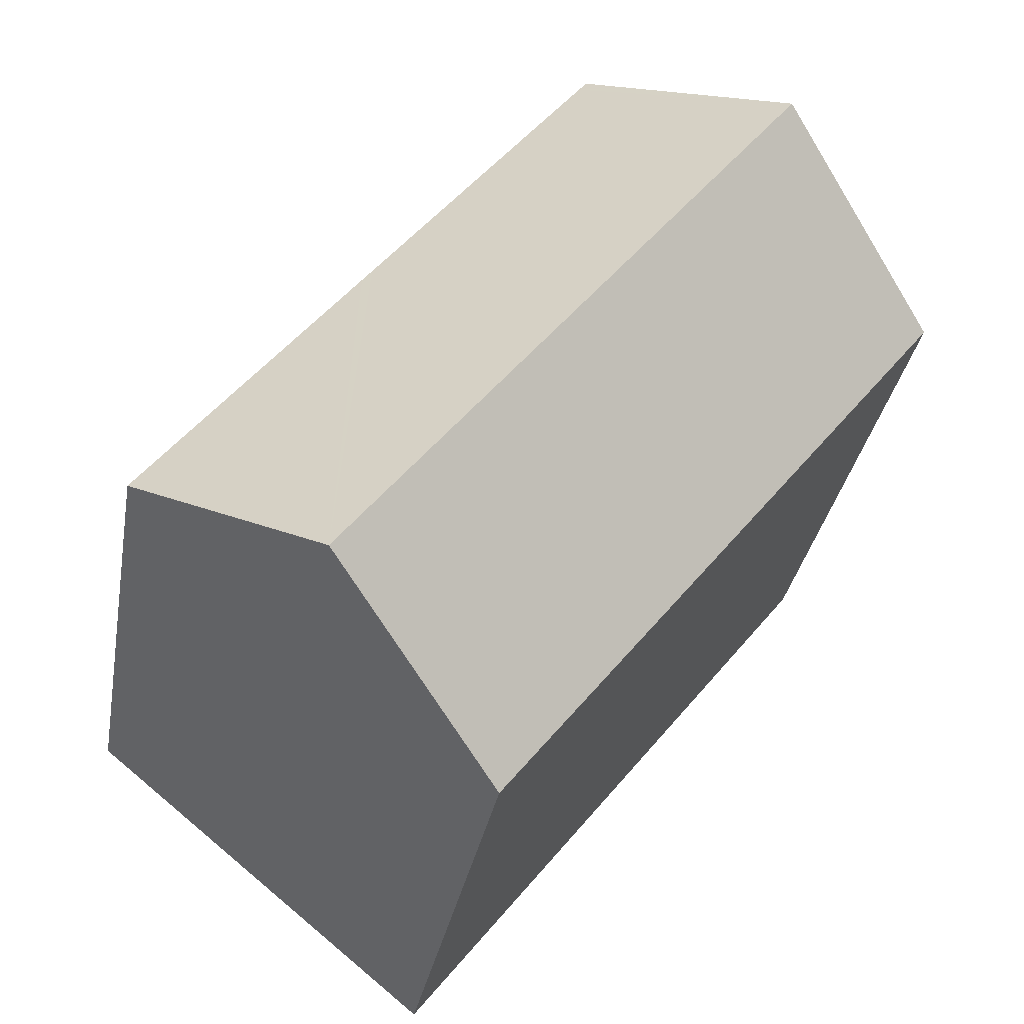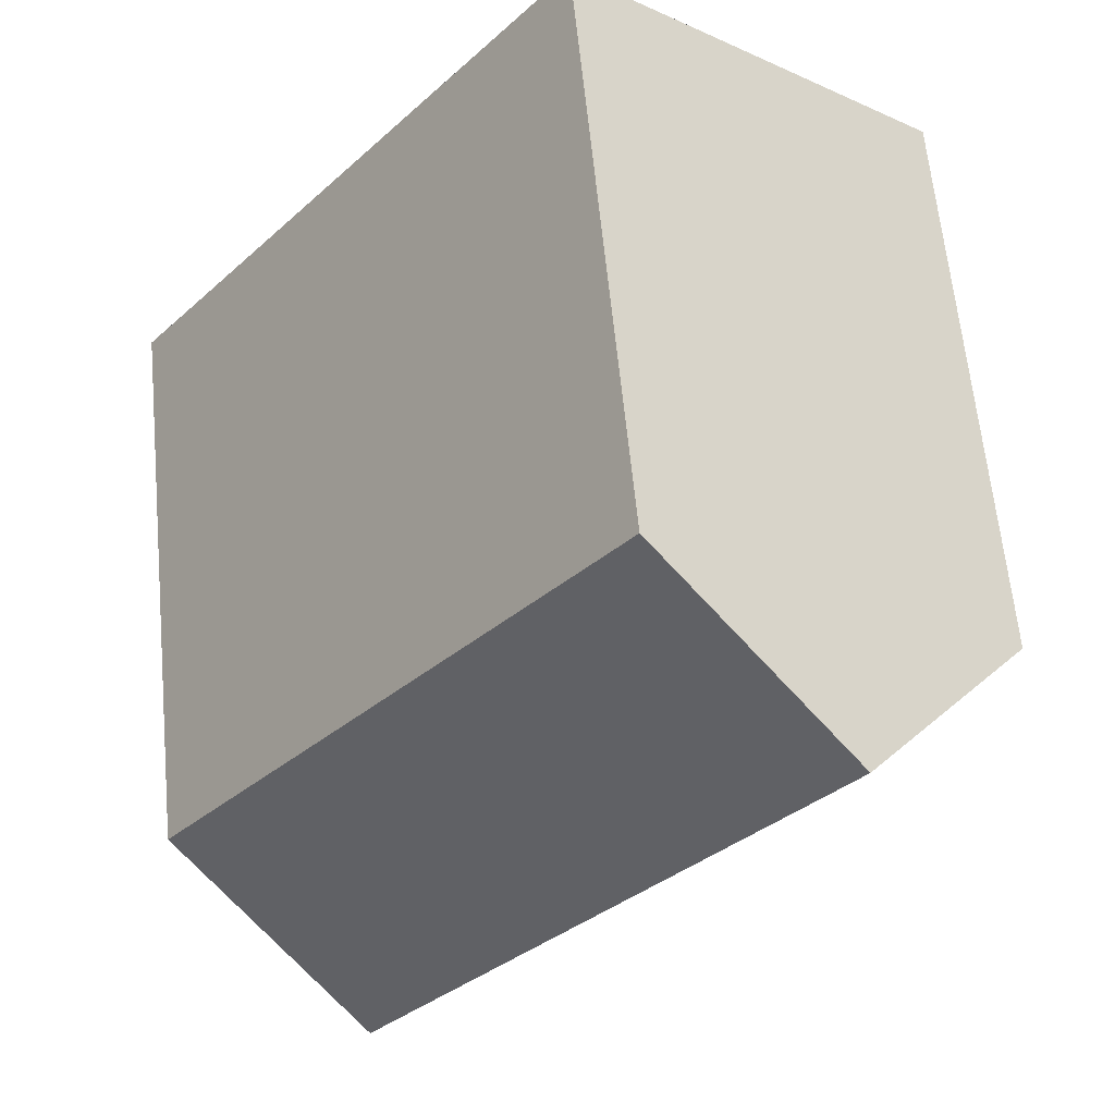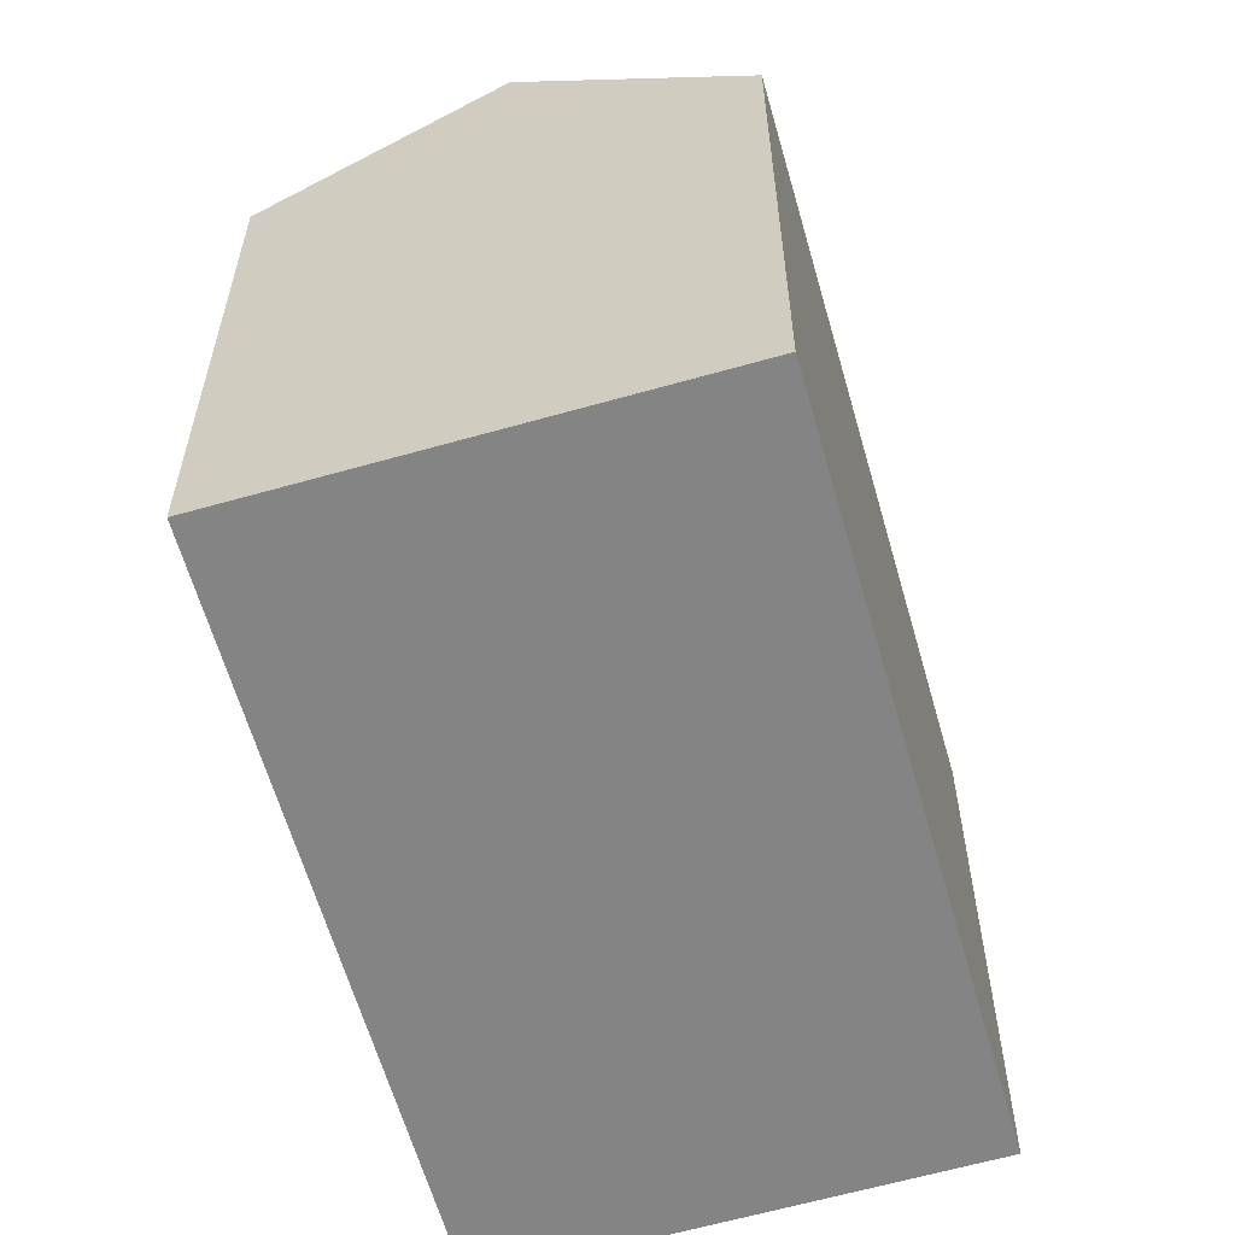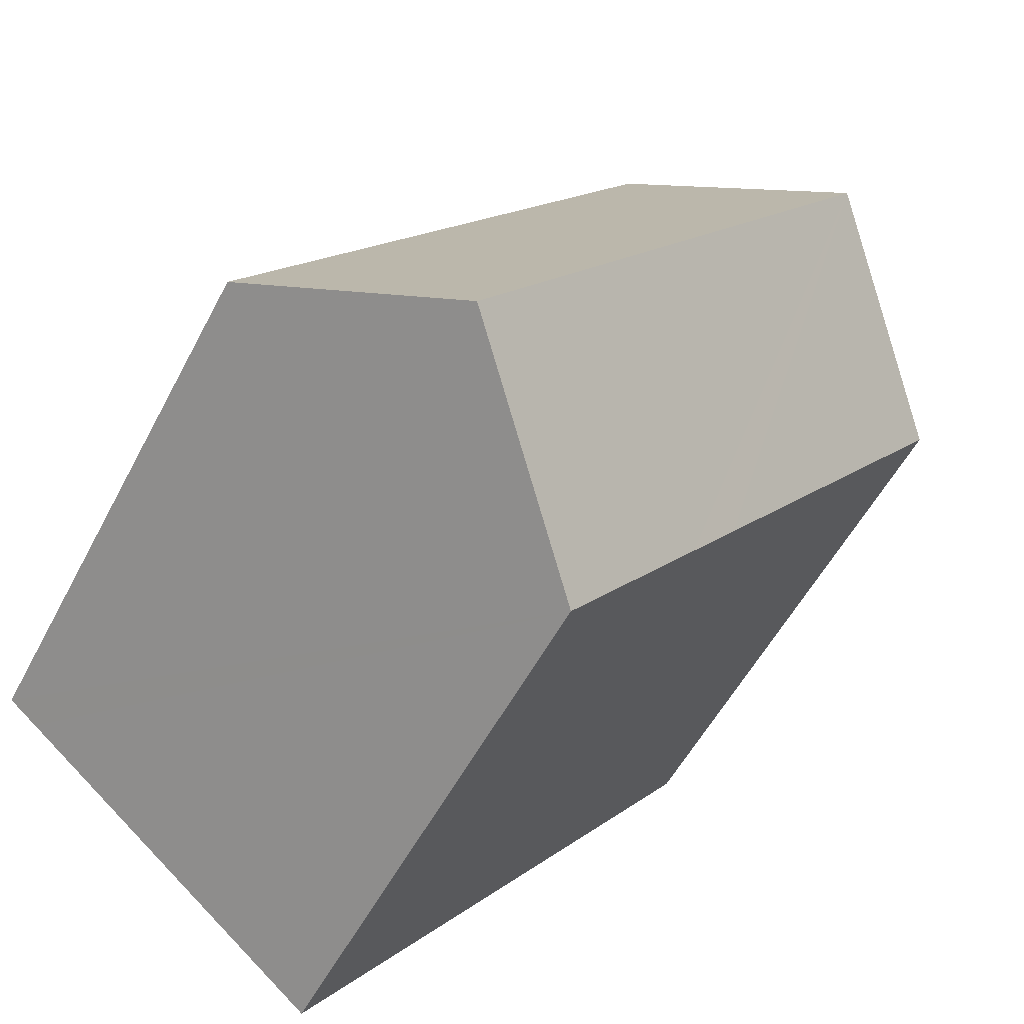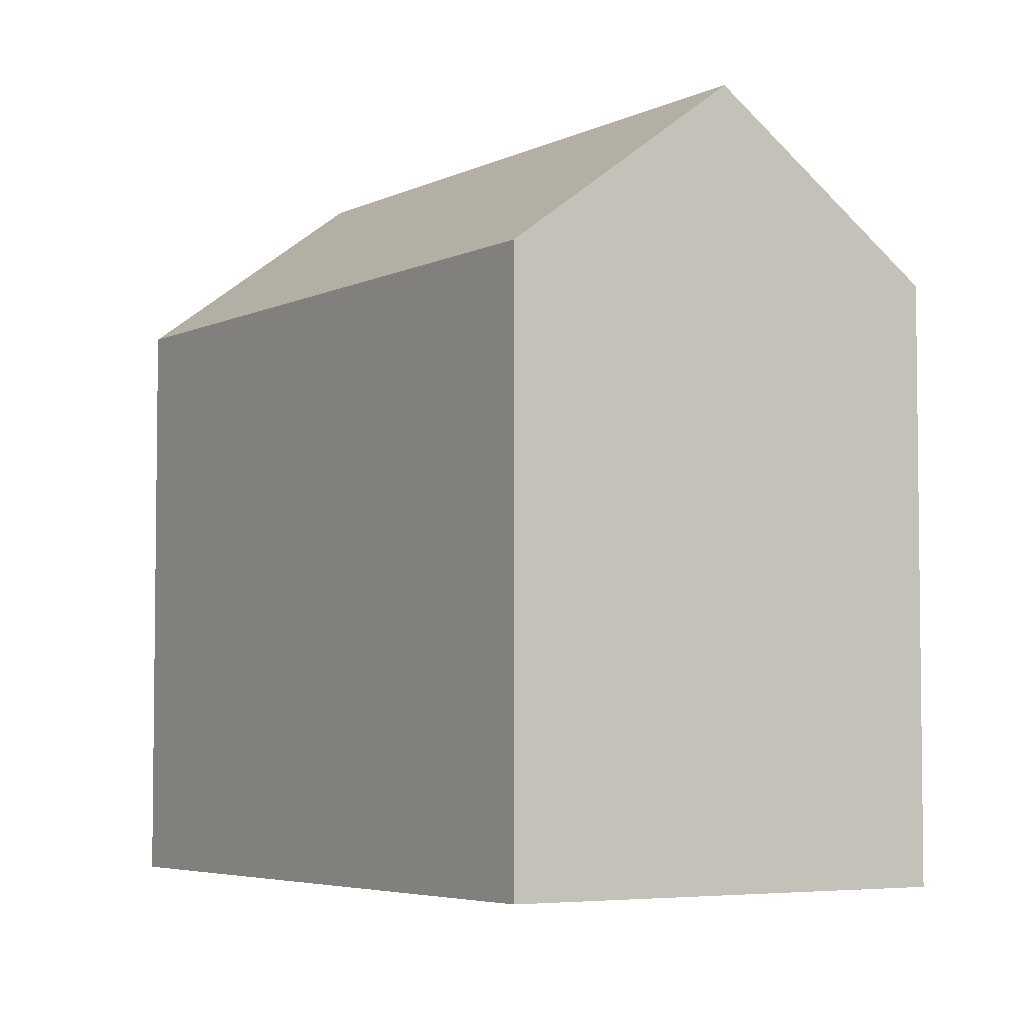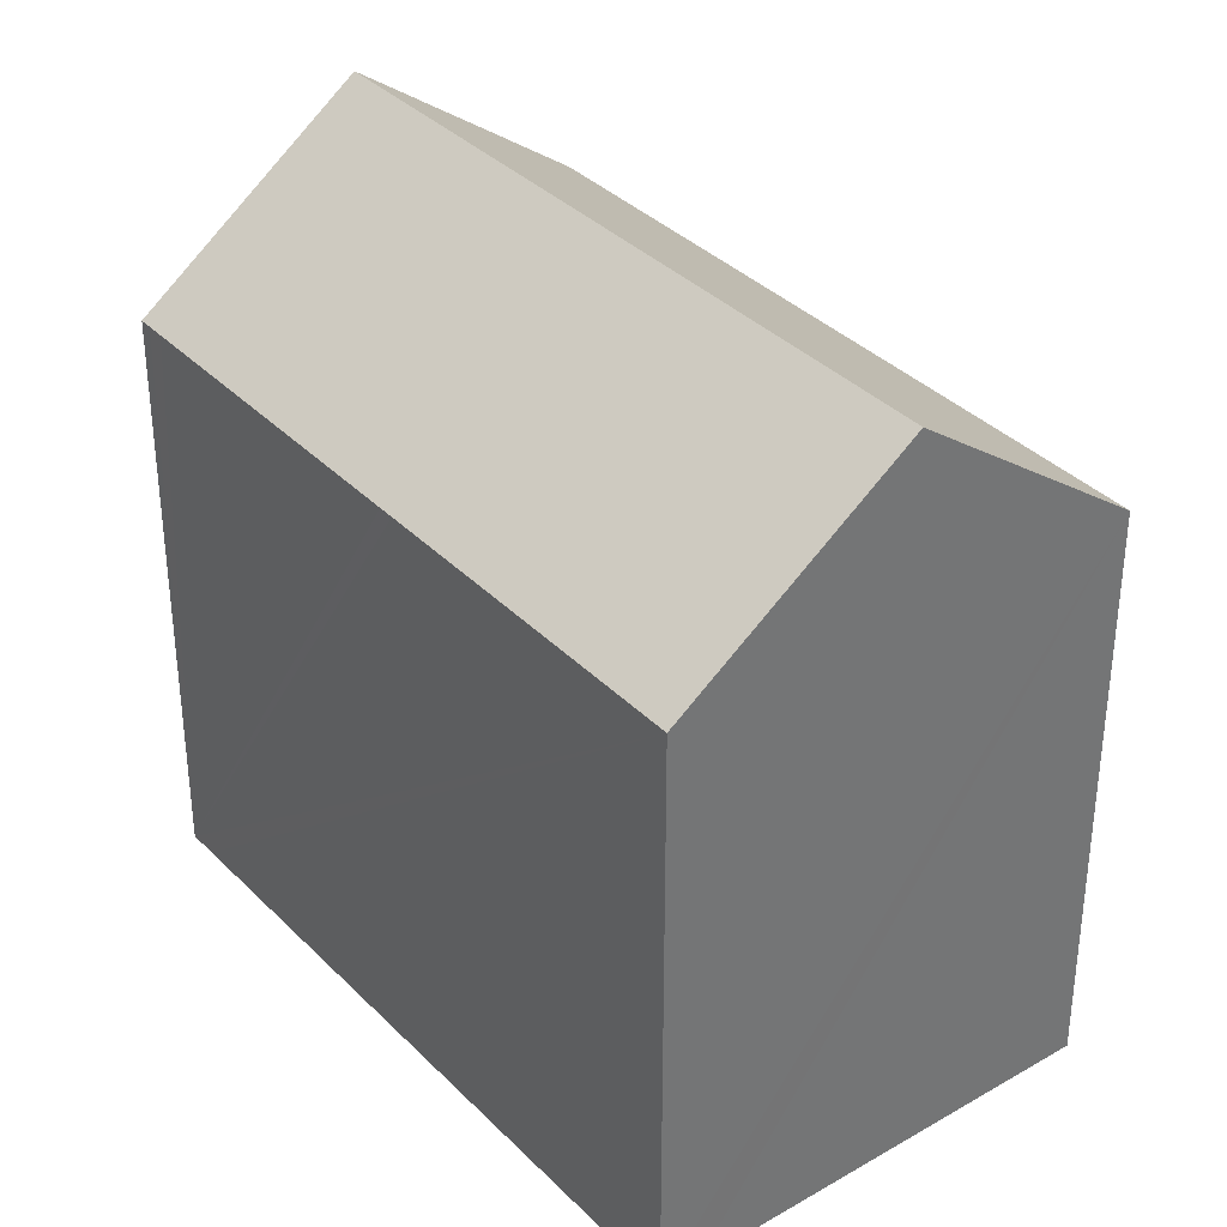
<metadata>
{"format":"obj","ext":"obj","renderer":"f3d","projection":"perspective","resolution":1024,"background":"white","views":[{"elev":-31.5,"azim":170.4,"up":"+Z"},{"elev":62.5,"azim":174.5,"up":"+Z"},{"elev":-61.3,"azim":-22.8,"up":"+Y"},{"elev":-53.9,"azim":152.9,"up":"+Z"},{"elev":-4.7,"azim":108.3,"up":"+Y"},{"elev":36.1,"azim":103.4,"up":"+Y"}]}
</metadata>
<code>
v  8.007 14.7 -10.07
v  16.02 18.96 -10.71
v  11.47 14.7 -14.42
v  4.562 18.96 3.688
v  6.774 14.7 -8.517
v  5.405 14.7 -6.795
v  0 14.7 8.999e-16
v  9.299 14.72 7.104
v  8.275 15.49 6.69
v  9.098 14.72 7.355
v  9.584 14.72 6.748
v  14.85 14.7 0.176
v  15.1 14.7 -0.143
v  17.24 14.69 -2.813
v  17.44 14.69 -3.065
v  19.79 15.41 -7.623
v  20.58 14.68 -6.982
v  9.098 -4.504e-16 7.355
v  9.584 -4.132e-16 6.748
v  17.24 1.722e-16 -2.813
v  20.58 4.275e-16 -6.982
v  9.299 -4.35e-16 7.104
v  15.1 8.756e-18 -0.143
v  14.85 -1.078e-17 0.176
v  17.44 1.877e-16 -3.065
v  19.79 4.668e-16 -7.623
v  11.47 8.83e-16 -14.42
v  16.02 6.558e-16 -10.71
v  5.405 4.161e-16 -6.795
v  0 0 0
v  8.007 6.164e-16 -10.07
v  6.774 5.215e-16 -8.517
v  4.562 -2.258e-16 3.688
v  8.275 -4.096e-16 6.69
g defaultobject
f 1 2 3
f 2 1 4
f 4 1 5
f 4 5 6
f 4 6 7
f 8 9 10
f 9 8 4
f 4 8 2
f 2 8 11
f 2 11 12
f 2 12 13
f 2 13 14
f 2 14 15
f 2 15 16
f 16 15 17
f 18 8 10
f 8 18 11
f 11 18 12
f 12 18 13
f 13 18 14
f 14 18 15
f 15 18 17
f 17 18 19
f 17 19 20
f 17 20 21
f 19 18 22
f 20 19 23
f 23 19 24
f 21 20 25
f 16 3 2
f 3 16 17
f 3 17 21
f 3 21 26
f 3 26 27
f 27 26 28
f 27 1 3
f 1 27 5
f 5 27 6
f 6 27 7
f 7 27 29
f 7 29 30
f 29 27 31
f 29 31 32
f 7 9 4
f 9 7 30
f 9 30 10
f 10 30 18
f 18 30 33
f 18 33 34
f 28 31 27
f 31 28 26
f 31 26 32
f 32 26 21
f 32 21 29
f 29 21 25
f 29 25 30
f 30 25 20
f 30 20 23
f 30 23 24
f 30 24 19
f 30 19 33
f 33 19 34
f 34 19 22
f 34 22 18

</code>
